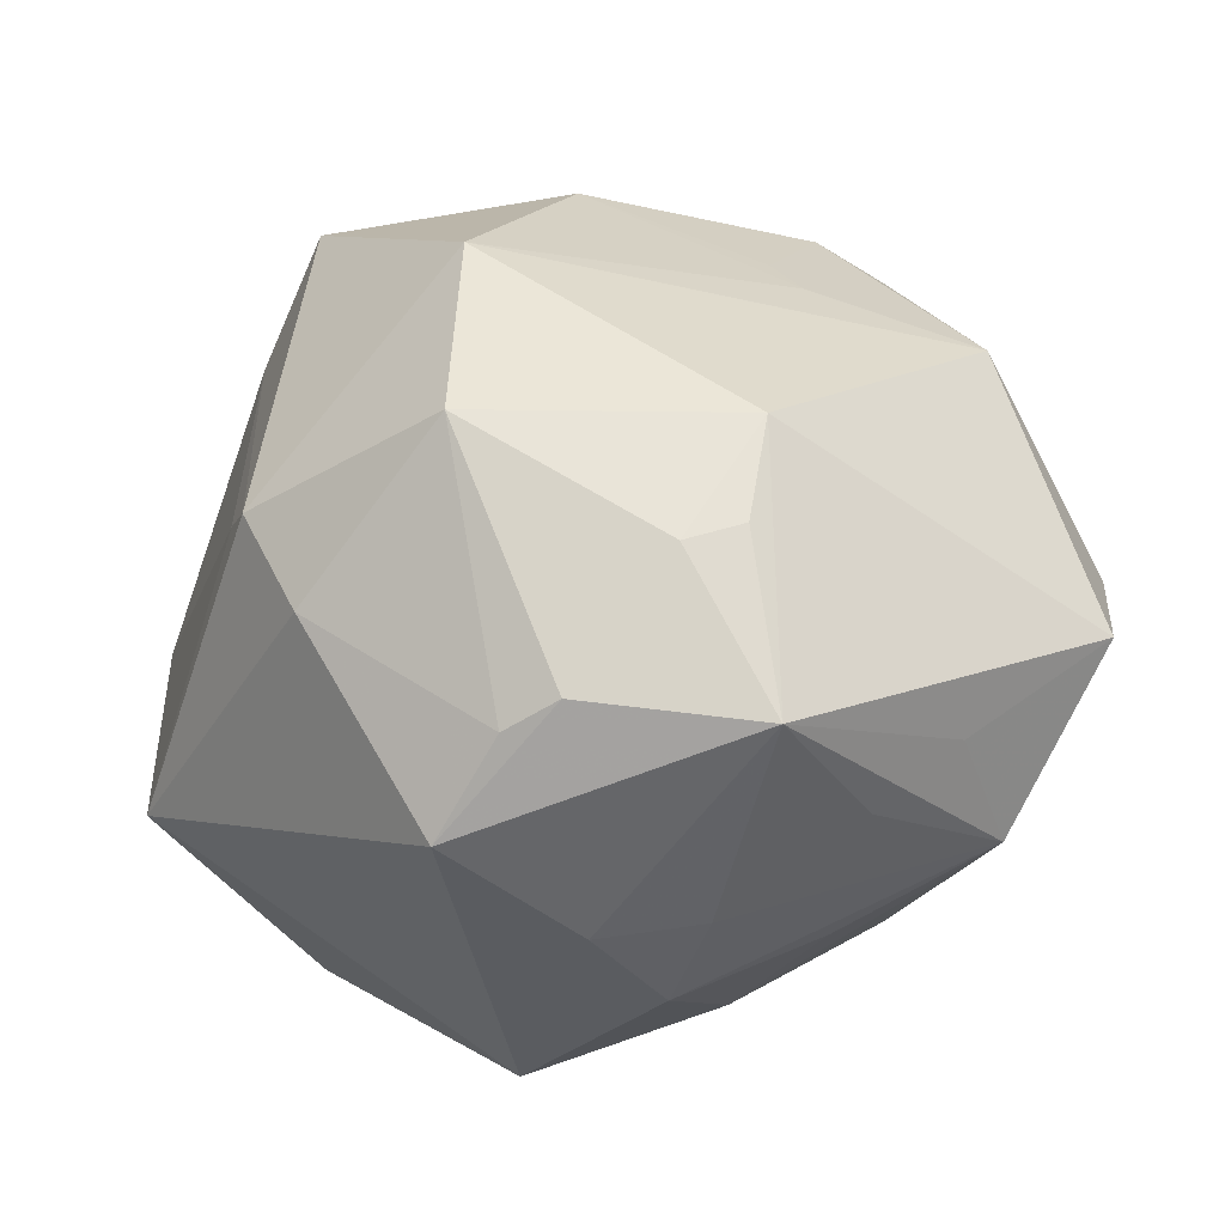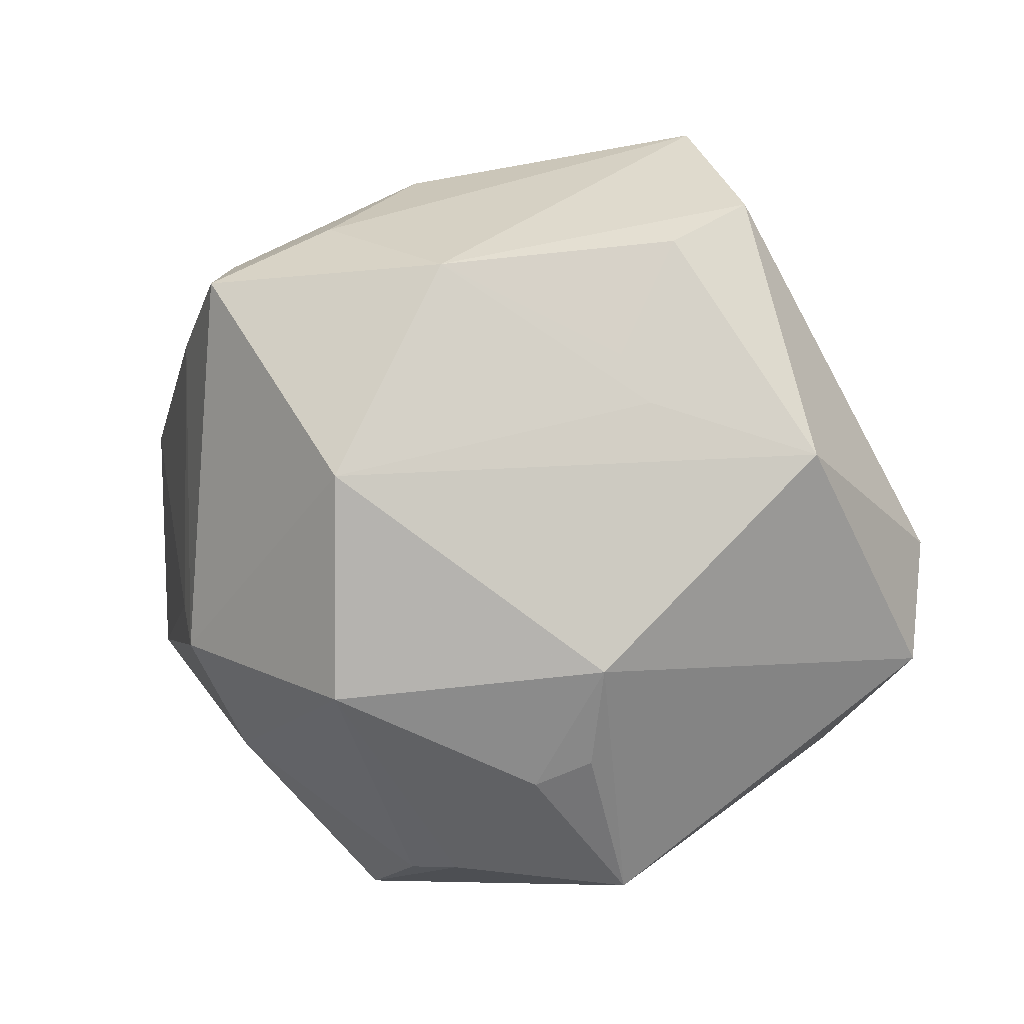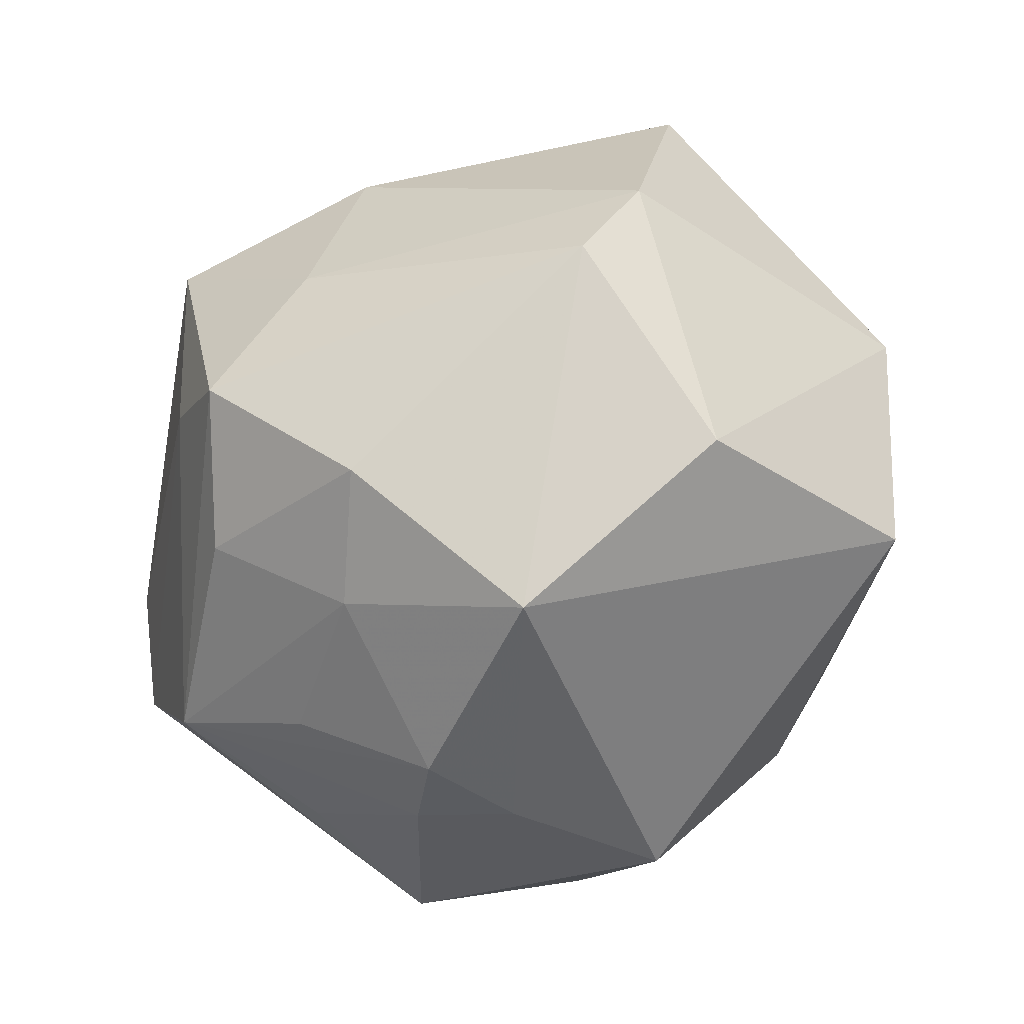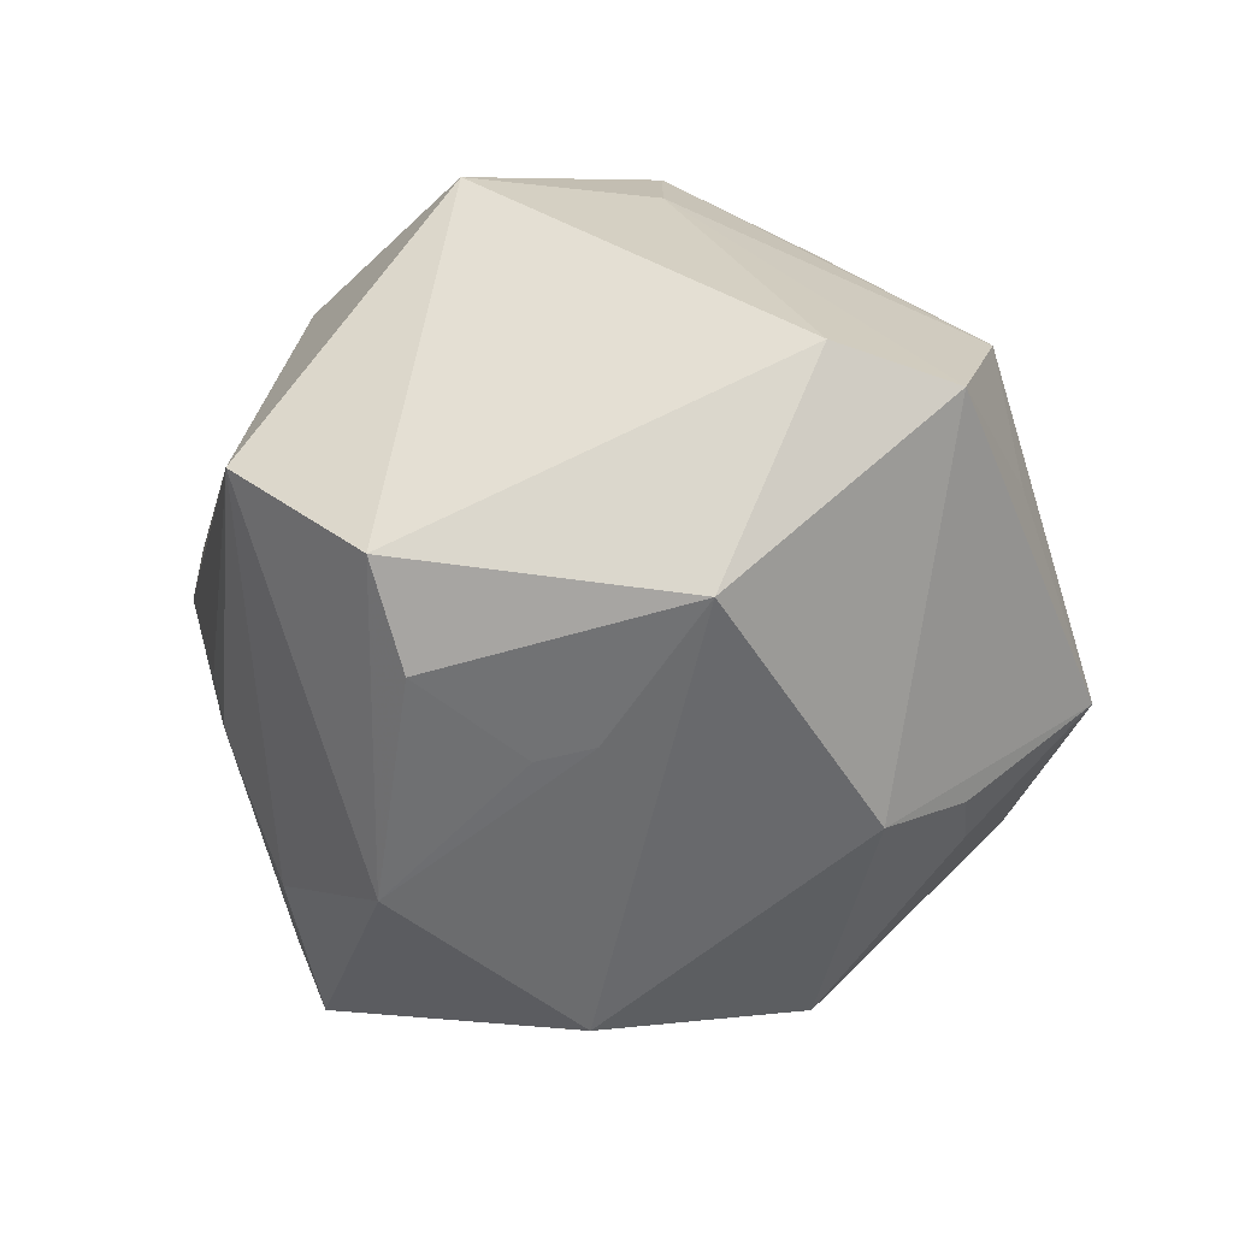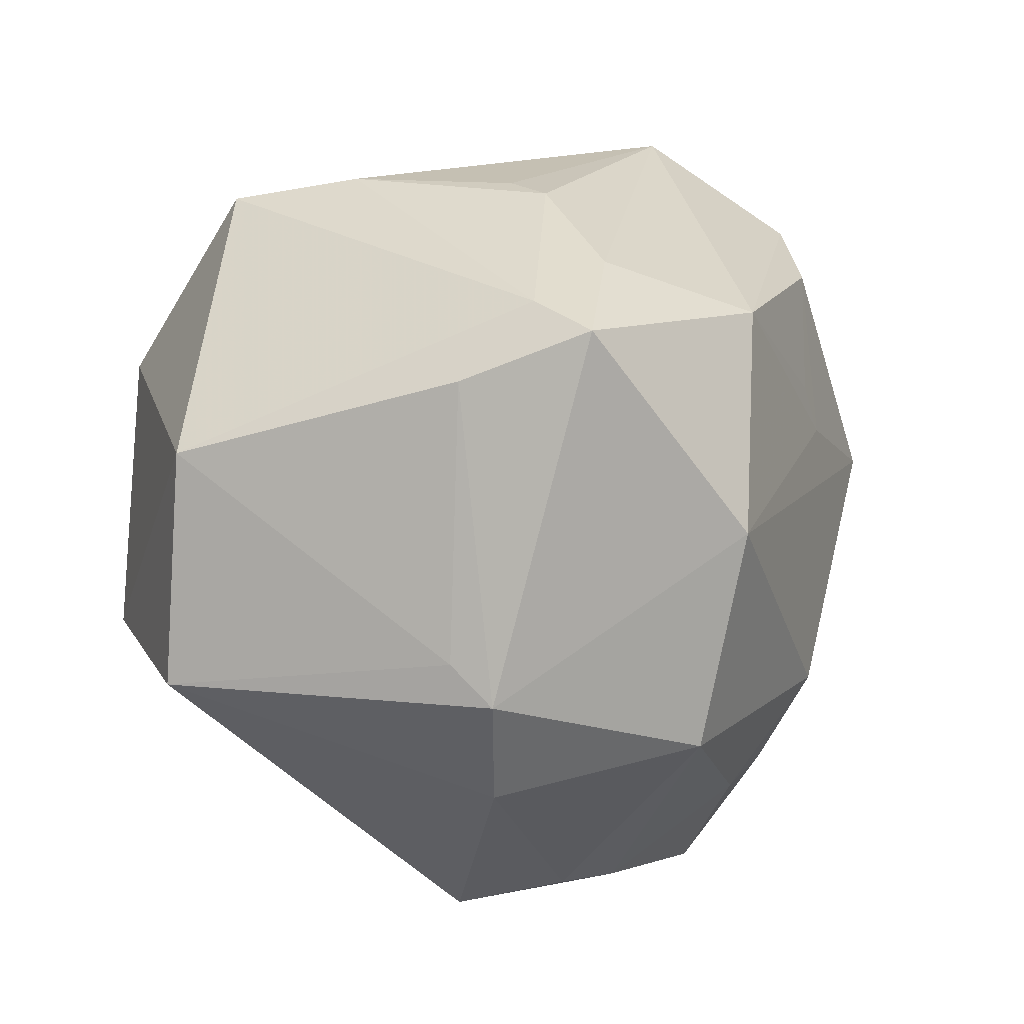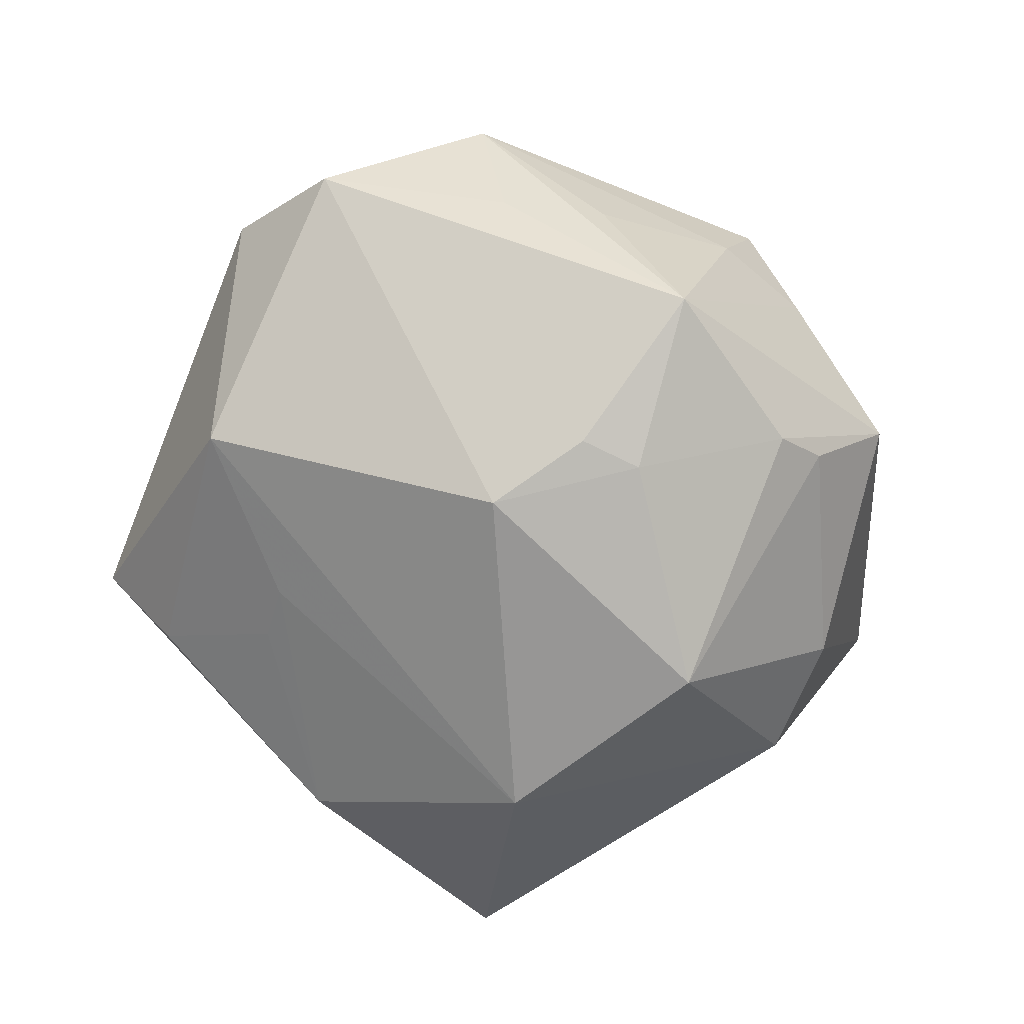
<metadata>
{"format":"obj","ext":"obj","renderer":"f3d","projection":"perspective","resolution":1024,"background":"white","views":[{"elev":-57.7,"azim":-164.1,"up":"+Y"},{"elev":-2.9,"azim":-157.2,"up":"+Y"},{"elev":-26.6,"azim":28.4,"up":"+Y"},{"elev":-23.2,"azim":-107.6,"up":"+Z"},{"elev":7.0,"azim":140.3,"up":"+Y"},{"elev":-45.1,"azim":-46.1,"up":"+Z"}]}
</metadata>
<code>
v -0.02158 -0.0486 -0.01397
v -0.04884 0.005275 -0.01951
v -0.01556 -0.03519 -0.02893
v 0.03264 0.02098 -0.03161
v -0.05477 -0.01974 0.004409
v -0.001369 -0.0464 -0.02127
v 0.03607 0.01963 0.03423
v -0.02234 -0.03243 -0.02745
v 0.007148 0.04436 -0.0106
v -0.03737 -0.03394 0.003062
v 0.004284 -0.04699 0.007685
v 0.01099 0.03471 -0.03312
v -0.03204 0.02738 0.03347
v 0.02382 0.0303 -0.03496
v -0.0266 -0.04071 0.004675
v -0.007402 0.03778 0.02796
v 0.02996 -0.01802 -0.03462
v 0.0222 0.02708 -0.04352
v 0.02114 0.04495 0.004104
v -0.0009049 -0.04426 0.01985
v -0.03835 0.03754 -0.01479
v 0.01546 -0.04971 -0.009942
v -0.03086 0.01144 -0.02931
v -0.03836 -0.03085 0.01936
v 0.02501 -0.03067 -0.02886
v 0.03321 -0.01291 -0.03063
v 0.04265 -0.01404 0.02867
v -0.003836 -0.02777 0.03553
v -0.0261 0.04977 -0.001543
v -0.03233 0.03181 -0.02479
v 0.0321 0.04237 0.0157
v 0.05351 0.01163 -0.002826
v -0.05525 -0.00464 0.007128
v -0.008203 -0.04583 0.009918
v 0.02021 -0.03318 0.03478
v -0.02741 0.01736 -0.03033
v 0.03103 0.01009 0.0398
v -0.02926 0.003667 0.0368
v 0.002762 -0.01576 0.04535
v -0.02614 -0.02124 -0.03287
v 0.004492 -0.02458 -0.04389
v -0.02201 -0.01695 0.03732
v 0.006633 0.04302 -0.01687
v -0.01752 -0.0001793 0.04668
v 0.005611 -0.0467 -0.0193
v 0.0537 -0.01728 -0.0001484
v 0.001945 0.00213 -0.04915
v -0.007678 0.02825 -0.03997
v -0.008067 0.01669 0.04033
v -0.0182 -0.03592 0.02244
f 35 37 39
f 1 24 10
f 39 37 44
f 44 42 39
f 24 42 44
f 40 8 1
f 31 7 32
f 19 29 31
f 48 18 47
f 41 40 47
f 47 40 2
f 41 47 17
f 17 47 18
f 46 35 22
f 27 35 46
f 37 35 27
f 27 7 37
f 46 32 27
f 27 32 7
f 31 29 16
f 16 29 13
f 16 7 31
f 28 42 24
f 28 35 39
f 39 42 28
f 2 33 21
f 21 30 2
f 13 29 21
f 21 33 13
f 21 29 48
f 48 30 21
f 5 33 2
f 1 10 5
f 5 10 24
f 5 40 1
f 2 40 5
f 24 44 38
f 38 5 24
f 33 5 38
f 13 33 38
f 38 44 13
f 1 8 3
f 3 40 41
f 8 40 3
f 31 32 14
f 14 19 31
f 18 43 14
f 14 43 19
f 48 47 23
f 23 47 2
f 2 30 23
f 26 32 46
f 46 17 26
f 35 28 20
f 25 17 46
f 46 22 25
f 41 17 25
f 6 22 1
f 1 3 6
f 6 3 41
f 48 29 12
f 29 43 12
f 12 18 48
f 12 43 18
f 29 19 9
f 9 43 29
f 19 43 9
f 49 44 37
f 37 7 49
f 7 16 49
f 13 44 49
f 49 16 13
f 36 30 48
f 48 23 36
f 36 23 30
f 4 17 18
f 4 26 17
f 32 26 4
f 18 14 4
f 4 14 32
f 11 22 35
f 35 20 11
f 1 22 11
f 34 20 24
f 1 11 34
f 34 11 20
f 50 28 24
f 24 20 50
f 50 20 28
f 45 25 22
f 22 6 45
f 41 25 45
f 45 6 41
f 15 24 1
f 1 34 15
f 15 34 24

</code>
